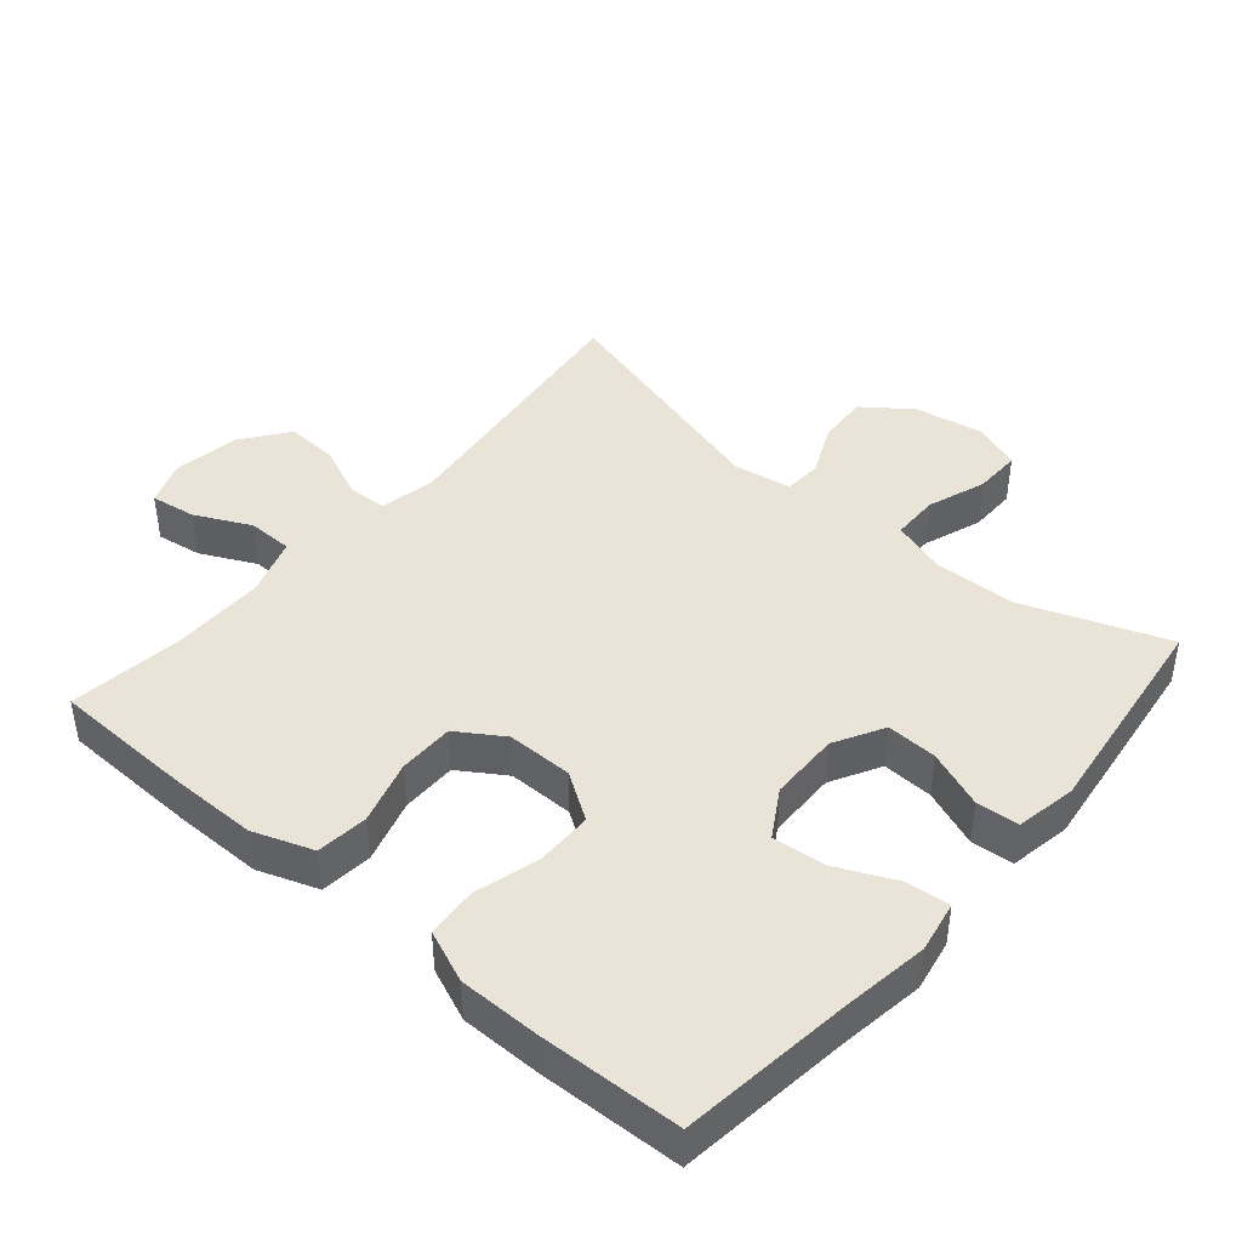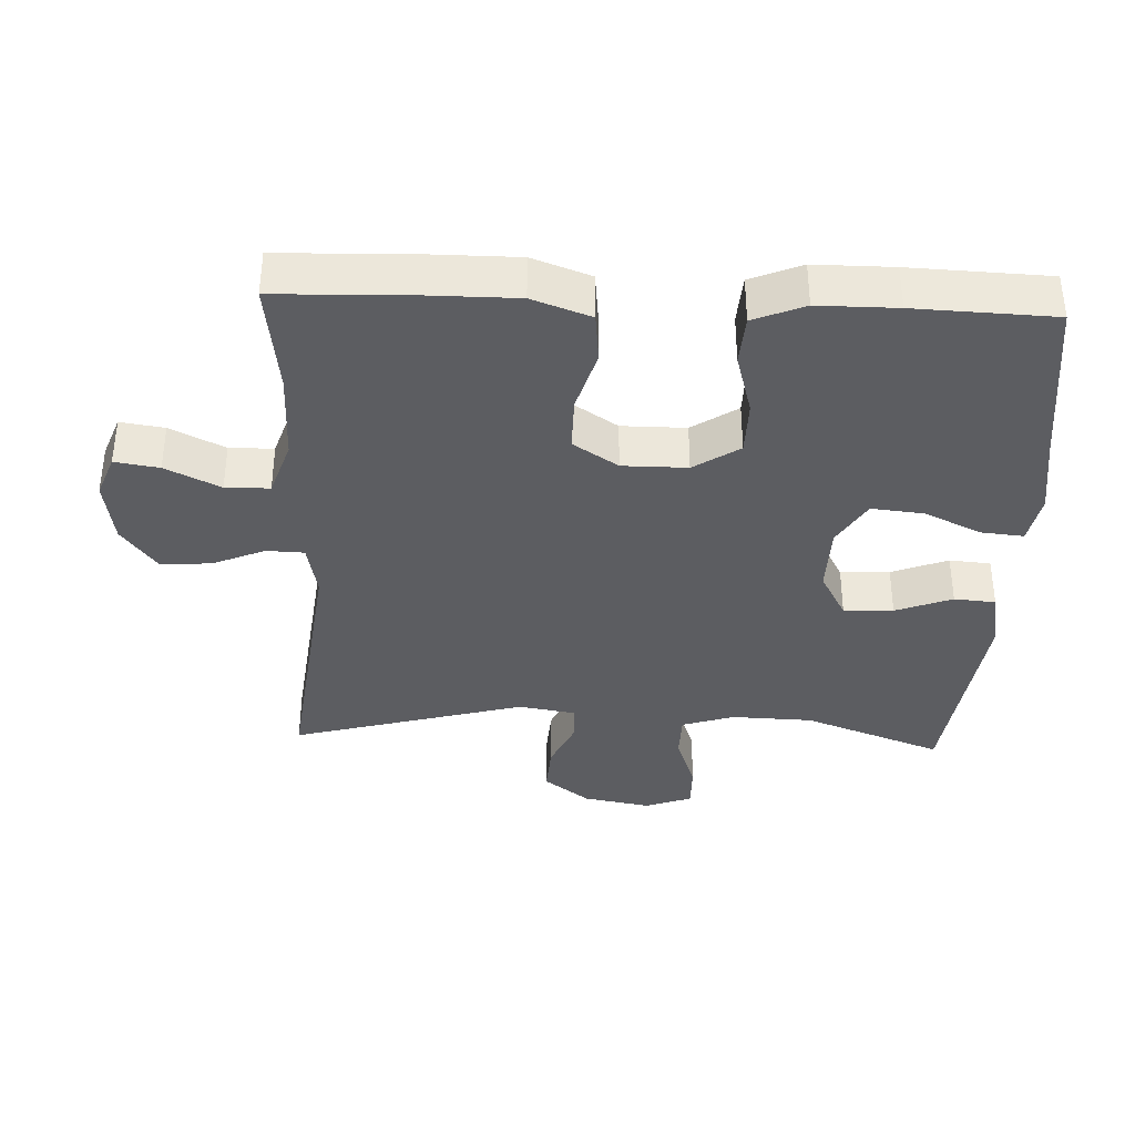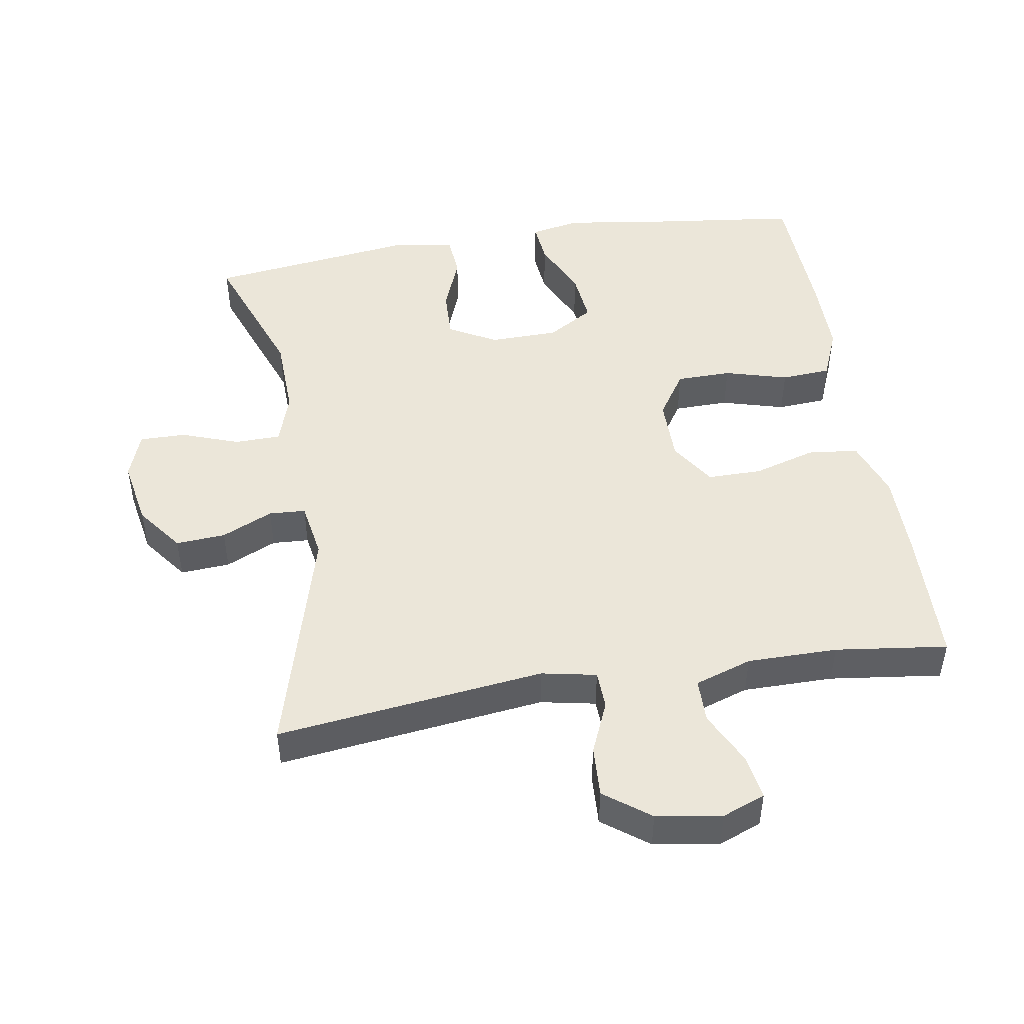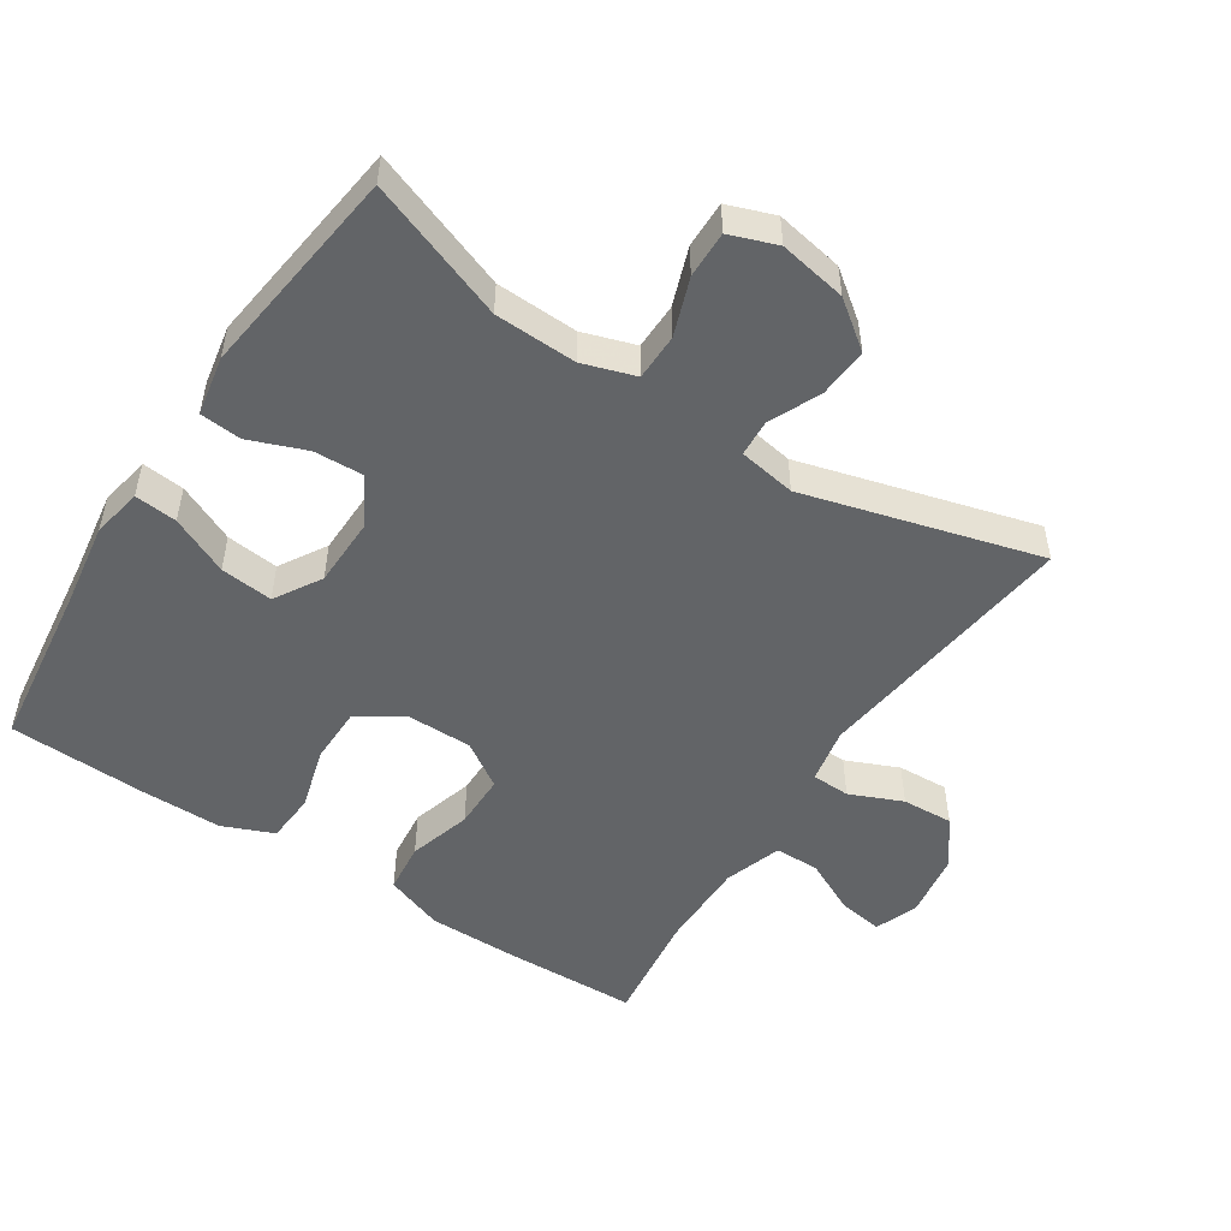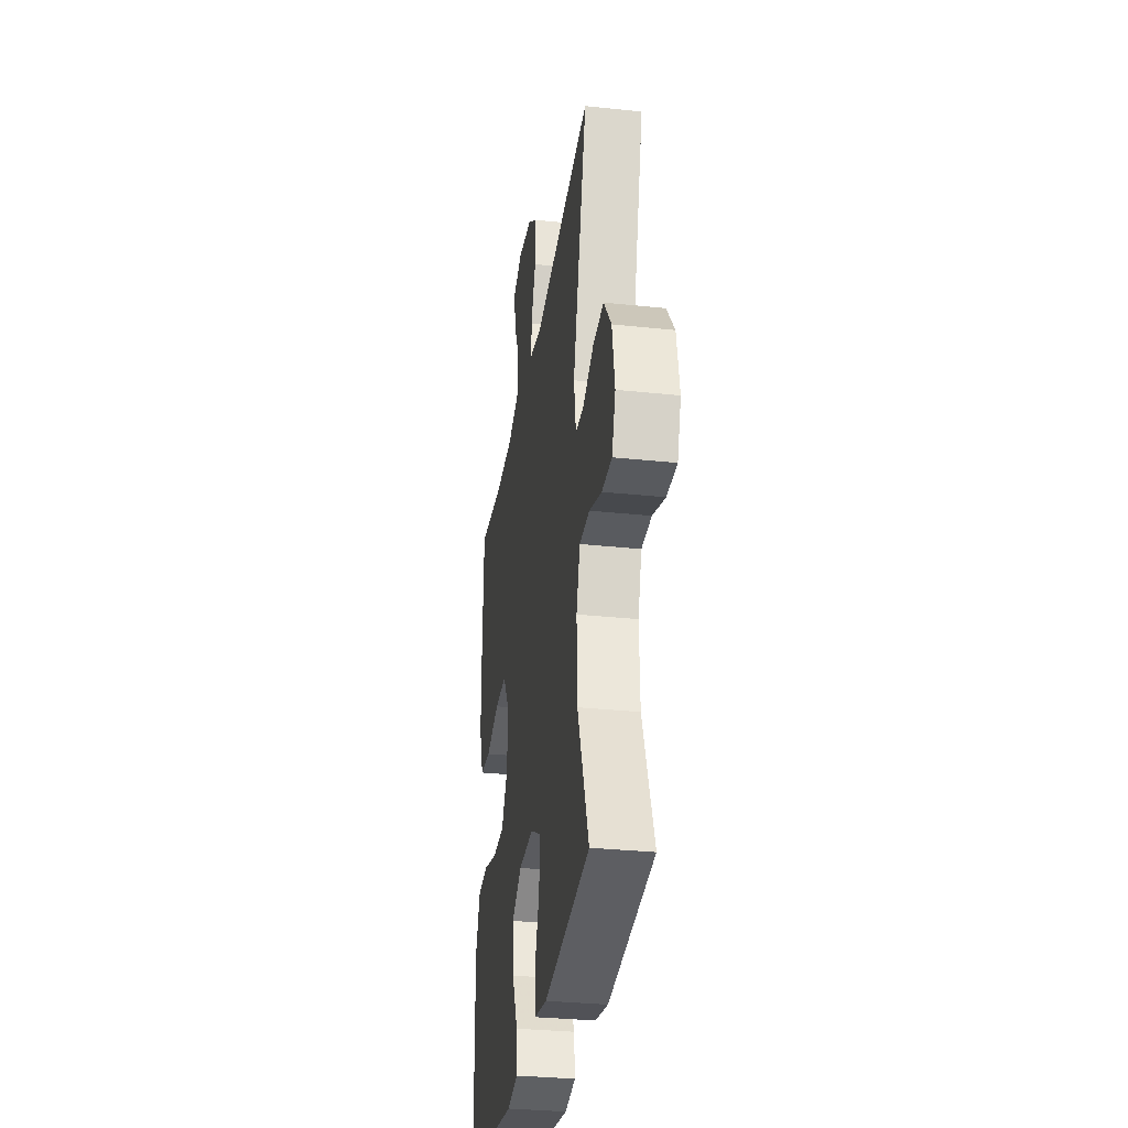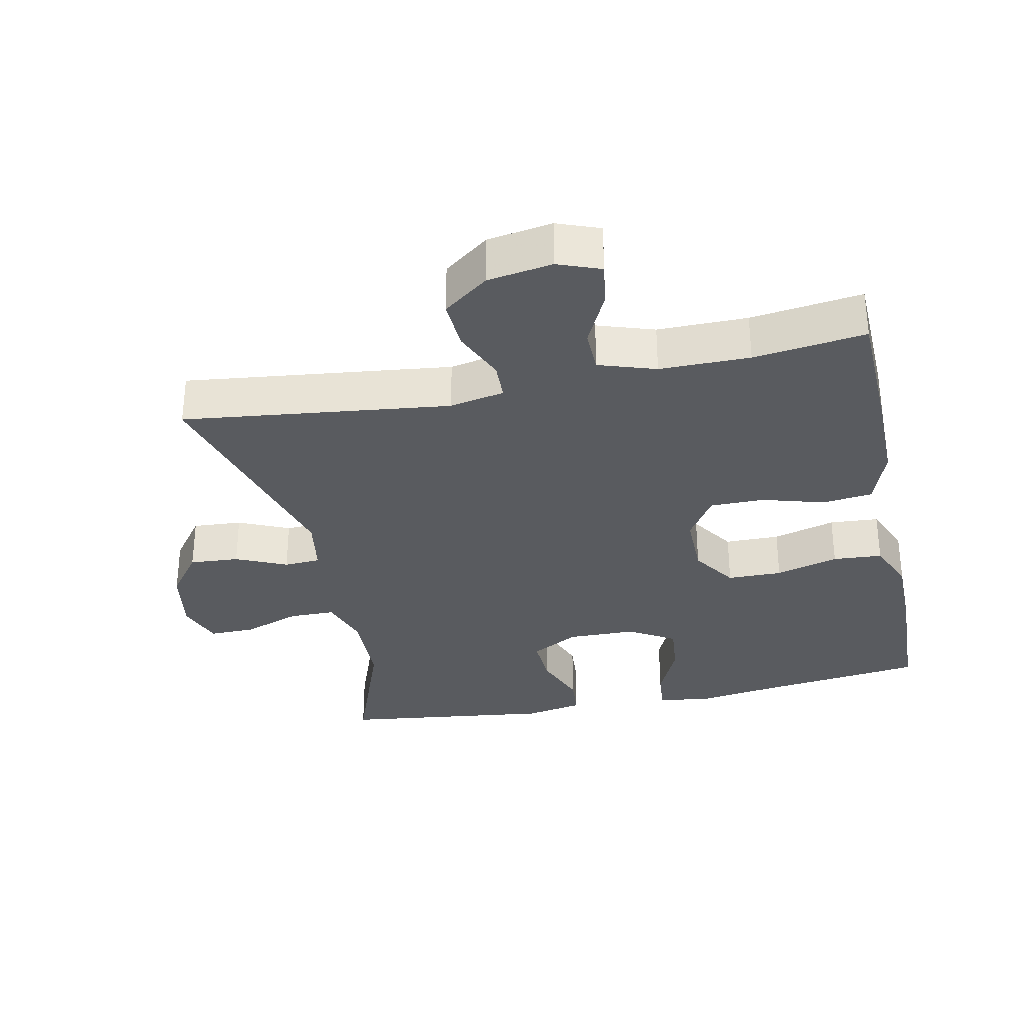
<metadata>
{"format":"obj","ext":"obj","renderer":"f3d","projection":"perspective","resolution":1024,"background":"white","views":[{"elev":43.0,"azim":130.6,"up":"+Y"},{"elev":-36.8,"azim":87.6,"up":"+Y"},{"elev":47.7,"azim":-9.3,"up":"+Y"},{"elev":-51.1,"azim":-123.1,"up":"+Y"},{"elev":-31.8,"azim":-98.5,"up":"+Z"},{"elev":-32.2,"azim":12.0,"up":"+Y"}]}
</metadata>
<code>
v -0.5 0.07 -0.5
v -0.424 0.07 -0.295
v -0.42 0.07 -0.175
v -0.445 0.07 -0.098
v -0.513 0.07 -0.097
v -0.597 0.07 -0.127
v -0.665 0.07 -0.128
v -0.69 0.07 -0.059
v -0.672 0.07 0.04
v -0.621 0.07 0.108
v -0.548 0.07 0.103
v -0.473 0.07 0.069
v -0.419 0.07 0.072
v -0.405 0.07 0.156
v -0.5 0.07 0.5
v -0.106 0.07 0.452
v -0.025 0.07 0.468
v -0.023 0.07 0.524
v -0.056 0.07 0.601
v -0.06 0.07 0.676
v 0.007 0.07 0.726
v 0.103 0.07 0.741
v 0.166 0.07 0.717
v 0.156 0.07 0.652
v 0.117 0.07 0.572
v 0.118 0.07 0.507
v 0.202 0.07 0.479
v 0.335 0.07 0.479
v 0.5 0.07 0.5
v 0.506 0.07 0.298
v 0.506 0.07 0.171
v 0.475 0.07 0.085
v 0.401 0.07 0.077
v 0.309 0.07 0.104
v 0.229 0.07 0.104
v 0.186 0.07 0.038
v 0.186 0.07 -0.057
v 0.23 0.07 -0.124
v 0.311 0.07 -0.125
v 0.404 0.07 -0.099
v 0.477 0.07 -0.104
v 0.508 0.07 -0.179
v 0.508 0.07 -0.295
v 0.5 0.07 -0.5
v 0.25 0.07 -0.531
v 0.129 0.07 -0.549
v 0.055 0.07 -0.535
v 0.061 0.07 -0.473
v 0.1 0.07 -0.388
v 0.108 0.07 -0.311
v 0.04 0.07 -0.27
v -0.061 0.07 -0.268
v -0.132 0.07 -0.307
v -0.129 0.07 -0.38
v -0.097 0.07 -0.463
v -0.102 0.07 -0.524
v -0.189 0.07 -0.54
v -0.5 0 -0.5
v -0.424 0 -0.295
v -0.42 0 -0.175
v -0.445 0 -0.098
v -0.513 0 -0.097
v -0.597 0 -0.127
v -0.665 0 -0.128
v -0.69 0 -0.059
v -0.672 0 0.04
v -0.621 0 0.108
v -0.548 0 0.103
v -0.473 0 0.069
v -0.419 0 0.072
v -0.405 0 0.156
v -0.5 0 0.5
v -0.106 0 0.452
v -0.025 0 0.468
v -0.023 0 0.524
v -0.056 0 0.601
v -0.06 0 0.676
v 0.007 0 0.726
v 0.103 0 0.741
v 0.166 0 0.717
v 0.156 0 0.652
v 0.117 0 0.572
v 0.118 0 0.507
v 0.202 0 0.479
v 0.335 0 0.479
v 0.5 0 0.5
v 0.506 0 0.298
v 0.506 0 0.171
v 0.475 0 0.085
v 0.401 0 0.077
v 0.309 0 0.104
v 0.229 0 0.104
v 0.186 0 0.038
v 0.186 0 -0.057
v 0.23 0 -0.124
v 0.311 0 -0.125
v 0.404 0 -0.099
v 0.477 0 -0.104
v 0.508 0 -0.179
v 0.508 0 -0.295
v 0.5 0 -0.5
v 0.25 0 -0.531
v 0.129 0 -0.549
v 0.055 0 -0.535
v 0.061 0 -0.473
v 0.1 0 -0.388
v 0.108 0 -0.311
v 0.04 0 -0.27
v -0.061 0 -0.268
v -0.132 0 -0.307
v -0.129 0 -0.38
v -0.097 0 -0.463
v -0.102 0 -0.524
v -0.189 0 -0.54
f 57 1 2
f 56 57 2
f 55 56 2
f 54 55 2
f 53 54 2 3
f 52 53 3 4
f 51 52 4
f 47 48 49
f 46 47 49
f 45 46 49
f 45 49 50
f 44 45 50
f 43 44 50
f 42 43 50
f 41 42 50
f 40 41 50
f 39 40 50
f 38 39 50 51
f 32 33 34
f 31 32 34
f 30 31 34
f 29 30 34
f 28 29 34
f 27 28 34 35
f 26 27 35 36
f 23 24 25
f 22 23 25
f 21 22 25
f 20 21 25
f 19 20 25
f 18 19 25
f 17 18 25 26
f 14 15 16
f 13 14 16 17
f 10 11 12
f 9 10 12
f 8 9 12
f 7 8 12
f 6 7 12
f 5 6 12
f 4 5 12 13
f 51 4 13
f 38 51 13
f 37 38 13
f 26 36 37
f 17 26 37
f 13 17 37
f 59 58 114
f 59 114 113
f 59 113 112
f 59 112 111
f 60 59 111 110
f 61 60 110 109
f 61 109 108
f 106 105 104
f 106 104 103
f 106 103 102
f 107 106 102
f 107 102 101
f 107 101 100
f 107 100 99
f 107 99 98
f 107 98 97
f 107 97 96
f 108 107 96 95
f 91 90 89
f 91 89 88
f 91 88 87
f 91 87 86
f 91 86 85
f 92 91 85 84
f 93 92 84 83
f 82 81 80
f 82 80 79
f 82 79 78
f 82 78 77
f 82 77 76
f 82 76 75
f 83 82 75 74
f 73 72 71
f 74 73 71 70
f 69 68 67
f 69 67 66
f 69 66 65
f 69 65 64
f 69 64 63
f 69 63 62
f 70 69 62 61
f 70 61 108
f 70 108 95
f 70 95 94
f 94 93 83
f 94 83 74
f 94 74 70
f 1 58 59 2
f 2 59 60 3
f 3 60 61 4
f 4 61 62 5
f 5 62 63 6
f 6 63 64 7
f 7 64 65 8
f 8 65 66 9
f 9 66 67 10
f 10 67 68 11
f 11 68 69 12
f 12 69 70 13
f 13 70 71 14
f 14 71 72 15
f 15 72 73 16
f 16 73 74 17
f 17 74 75 18
f 18 75 76 19
f 19 76 77 20
f 20 77 78 21
f 21 78 79 22
f 22 79 80 23
f 23 80 81 24
f 24 81 82 25
f 25 82 83 26
f 26 83 84 27
f 27 84 85 28
f 28 85 86 29
f 29 86 87 30
f 30 87 88 31
f 31 88 89 32
f 32 89 90 33
f 33 90 91 34
f 34 91 92 35
f 35 92 93 36
f 36 93 94 37
f 37 94 95 38
f 38 95 96 39
f 39 96 97 40
f 40 97 98 41
f 41 98 99 42
f 42 99 100 43
f 43 100 101 44
f 44 101 102 45
f 45 102 103 46
f 46 103 104 47
f 47 104 105 48
f 48 105 106 49
f 49 106 107 50
f 50 107 108 51
f 51 108 109 52
f 52 109 110 53
f 53 110 111 54
f 54 111 112 55
f 55 112 113 56
f 56 113 114 57
f 57 114 58 1

</code>
